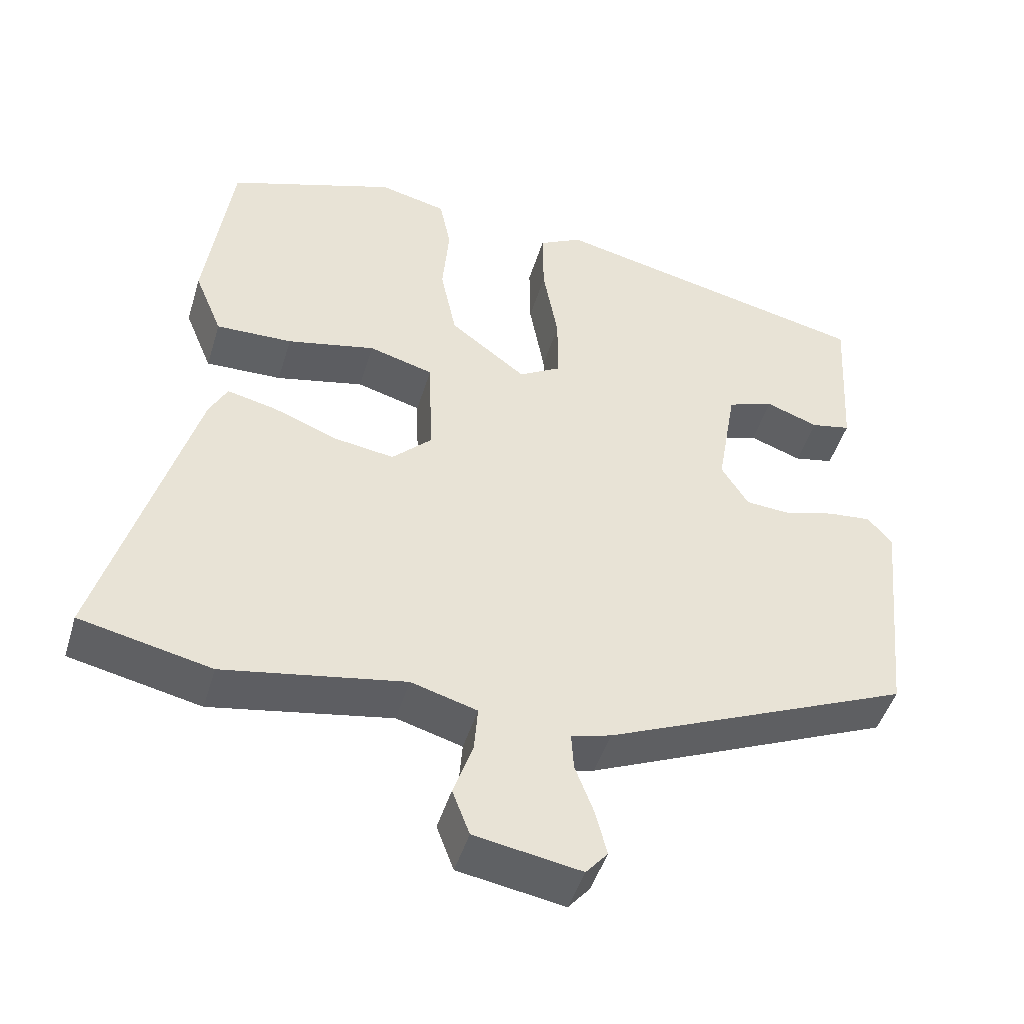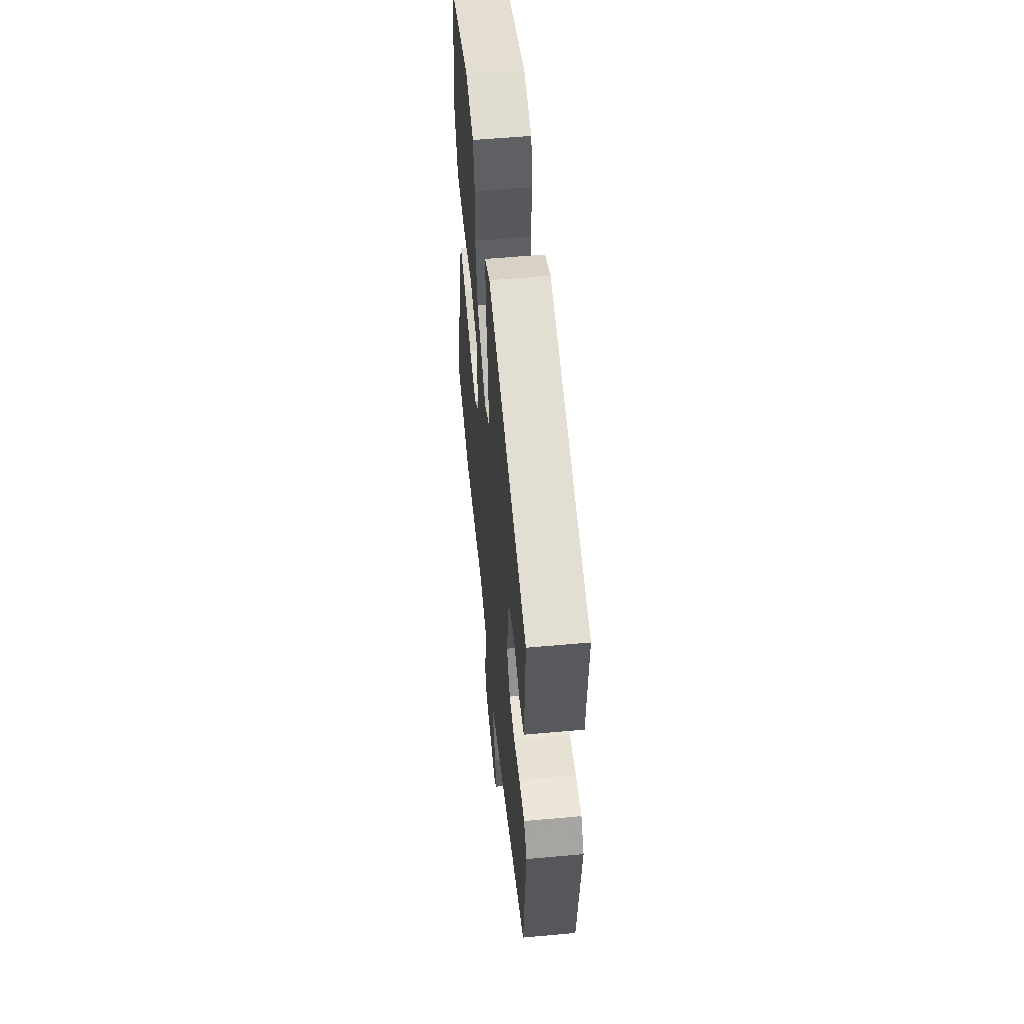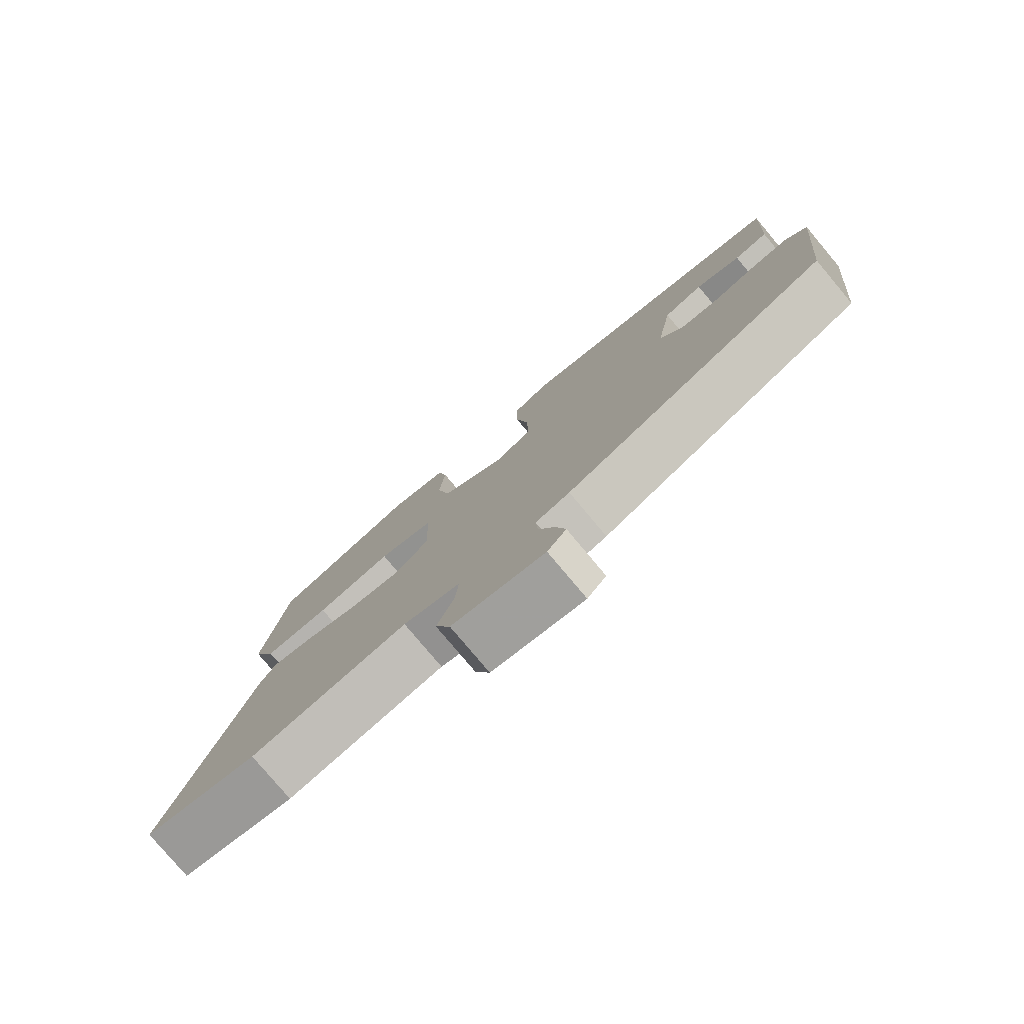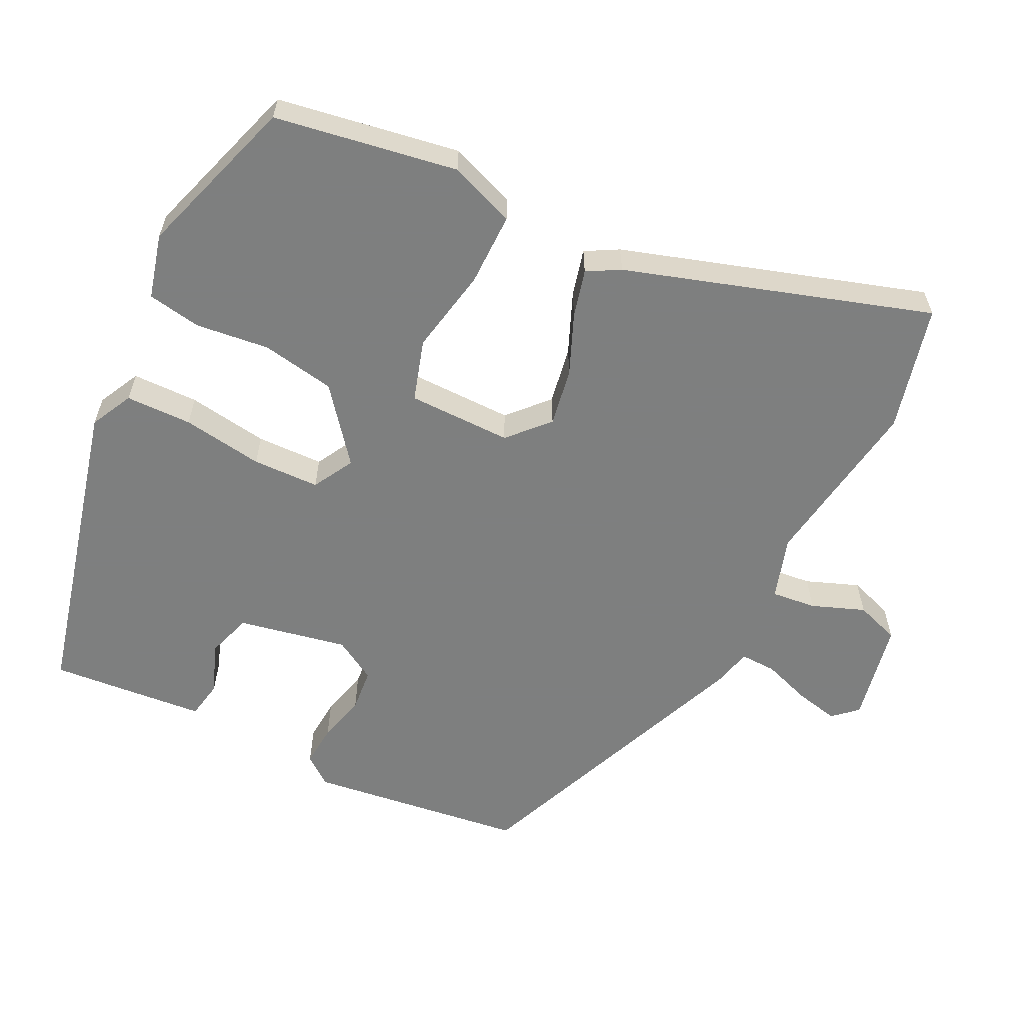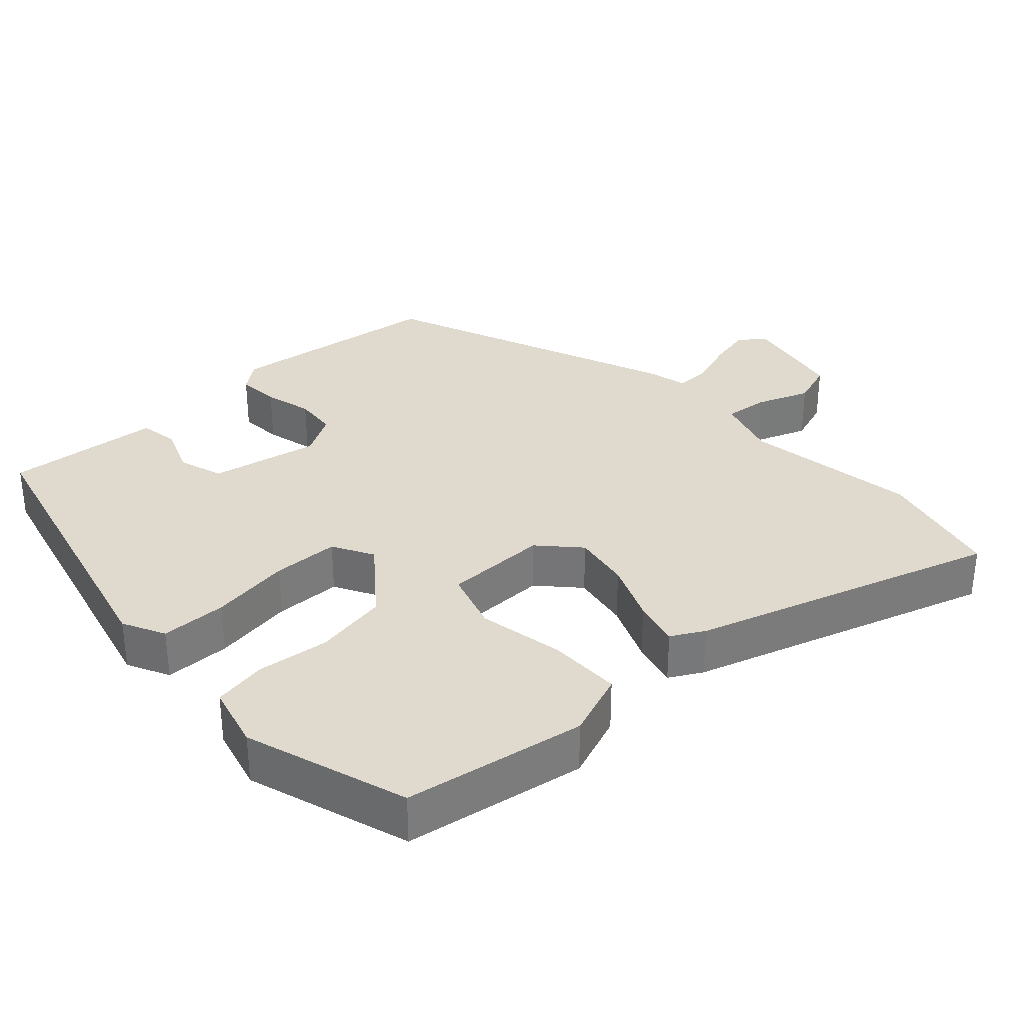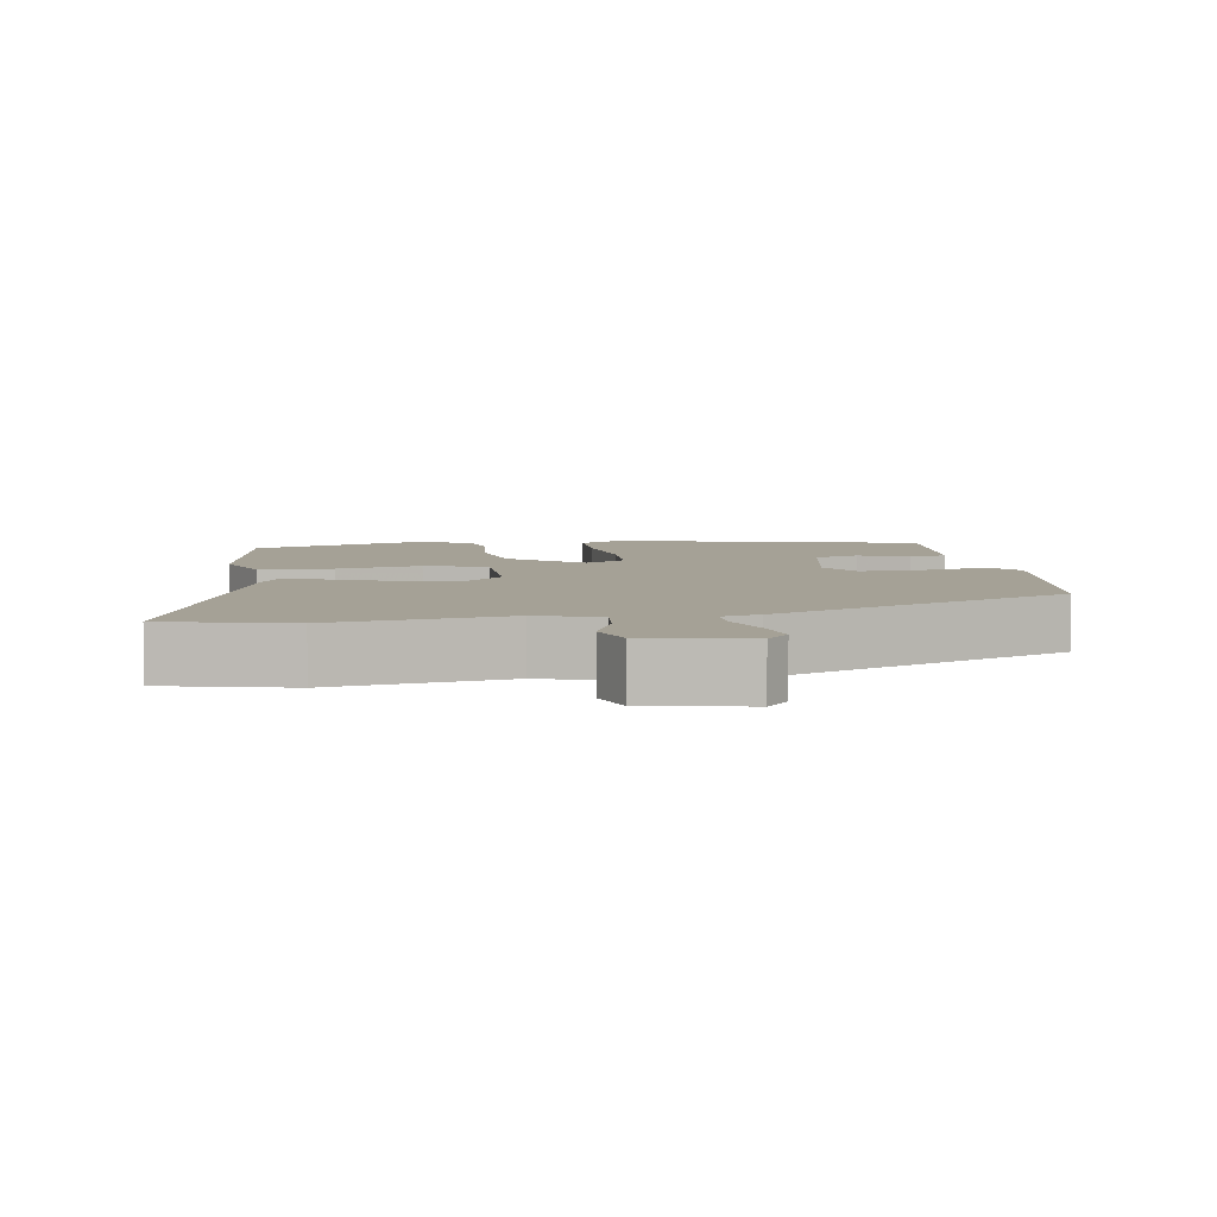
<metadata>
{"format":"obj","ext":"obj","renderer":"f3d","projection":"perspective","resolution":1024,"background":"white","views":[{"elev":-46.9,"azim":163.4,"up":"+Z"},{"elev":55.9,"azim":-95.4,"up":"+Z"},{"elev":-79.0,"azim":-140.0,"up":"+Z"},{"elev":-59.6,"azim":65.3,"up":"+Y"},{"elev":32.9,"azim":48.9,"up":"+Y"},{"elev":6.1,"azim":172.5,"up":"+Y"}]}
</metadata>
<code>
v 0.596 0.07 -0.479
v 0.421 0.07 -0.517
v 0.18 0.07 -0.474
v 0.092 0.07 -0.499
v 0.097 0.07 -0.561
v 0.123 0.07 -0.635
v 0.1 0.07 -0.696
v -0.042 0.07 -0.72
v -0.071 0.07 -0.686
v -0.056 0.07 -0.626
v -0.031 0.07 -0.56
v -0.028 0.07 -0.51
v -0.081 0.07 -0.496
v -0.489 0.07 -0.319
v -0.52 0.07 -0.017
v -0.488 0.07 0.022
v -0.429 0.07 0.016
v -0.362 0.07 -0.003
v -0.302 0.07 0.001
v -0.266 0.07 0.059
v -0.292 0.07 0.211
v -0.354 0.07 0.233
v -0.424 0.07 0.208
v -0.477 0.07 0.219
v -0.485 0.07 0.35
v -0.49 0.07 0.435
v -0.059 0.07 0.53
v -0.001 0.07 0.499
v -0.002 0.07 0.407
v -0.022 0.07 0.295
v -0.022 0.07 0.202
v 0.034 0.07 0.169
v 0.136 0.07 0.246
v 0.157 0.07 0.348
v 0.148 0.07 0.45
v 0.163 0.07 0.524
v 0.253 0.07 0.545
v 0.478 0.07 0.466
v 0.513 0.07 0.212
v 0.476 0.07 0.122
v 0.374 0.07 0.125
v 0.256 0.07 0.151
v 0.17 0.07 0.127
v 0.165 0.07 -0.017
v 0.218 0.07 -0.069
v 0.299 0.07 -0.057
v 0.384 0.07 -0.024
v 0.45 0.07 -0.009
v 0.474 0.07 -0.055
v 0.596 0 -0.479
v 0.421 0 -0.517
v 0.18 0 -0.474
v 0.092 0 -0.499
v 0.097 0 -0.561
v 0.123 0 -0.635
v 0.1 0 -0.696
v -0.042 0 -0.72
v -0.071 0 -0.686
v -0.056 0 -0.626
v -0.031 0 -0.56
v -0.028 0 -0.51
v -0.081 0 -0.496
v -0.489 0 -0.319
v -0.52 0 -0.017
v -0.488 0 0.022
v -0.429 0 0.016
v -0.362 0 -0.003
v -0.302 0 0.001
v -0.266 0 0.059
v -0.292 0 0.211
v -0.354 0 0.233
v -0.424 0 0.208
v -0.477 0 0.219
v -0.485 0 0.35
v -0.49 0 0.435
v -0.059 0 0.53
v -0.001 0 0.499
v -0.002 0 0.407
v -0.022 0 0.295
v -0.022 0 0.202
v 0.034 0 0.169
v 0.136 0 0.246
v 0.157 0 0.348
v 0.148 0 0.45
v 0.163 0 0.524
v 0.253 0 0.545
v 0.478 0 0.466
v 0.513 0 0.212
v 0.476 0 0.122
v 0.374 0 0.125
v 0.256 0 0.151
v 0.17 0 0.127
v 0.165 0 -0.017
v 0.218 0 -0.069
v 0.299 0 -0.057
v 0.384 0 -0.024
v 0.45 0 -0.009
v 0.474 0 -0.055
f 1 2 3
f 49 1 3
f 48 49 3
f 47 48 3
f 46 47 3
f 45 46 3 4
f 44 45 4
f 43 44 4
f 40 41 42
f 39 40 42
f 38 39 42
f 37 38 42
f 36 37 42
f 35 36 42
f 34 35 42
f 33 34 42 43
f 32 33 43 4
f 28 29 30
f 27 28 30
f 26 27 30
f 25 26 30
f 24 25 30
f 22 23 24
f 22 24 30
f 21 22 30 31
f 16 17 18
f 15 16 18
f 14 15 18
f 13 14 18
f 12 13 18
f 12 18 19
f 9 10 11
f 8 9 11
f 7 8 11
f 6 7 11
f 5 6 11
f 5 11 12
f 4 5 12
f 32 4 12
f 31 32 12
f 21 31 12
f 20 21 12
f 12 19 20
f 52 51 50
f 52 50 98
f 52 98 97
f 52 97 96
f 52 96 95
f 53 52 95 94
f 53 94 93
f 53 93 92
f 91 90 89
f 91 89 88
f 91 88 87
f 91 87 86
f 91 86 85
f 91 85 84
f 91 84 83
f 92 91 83 82
f 53 92 82 81
f 79 78 77
f 79 77 76
f 79 76 75
f 79 75 74
f 79 74 73
f 73 72 71
f 79 73 71
f 80 79 71 70
f 67 66 65
f 67 65 64
f 67 64 63
f 67 63 62
f 67 62 61
f 68 67 61
f 60 59 58
f 60 58 57
f 60 57 56
f 60 56 55
f 60 55 54
f 61 60 54
f 61 54 53
f 61 53 81
f 61 81 80
f 61 80 70
f 61 70 69
f 69 68 61
f 1 50 51 2
f 2 51 52 3
f 3 52 53 4
f 4 53 54 5
f 5 54 55 6
f 6 55 56 7
f 7 56 57 8
f 8 57 58 9
f 9 58 59 10
f 10 59 60 11
f 11 60 61 12
f 12 61 62 13
f 13 62 63 14
f 14 63 64 15
f 15 64 65 16
f 16 65 66 17
f 17 66 67 18
f 18 67 68 19
f 19 68 69 20
f 20 69 70 21
f 21 70 71 22
f 22 71 72 23
f 23 72 73 24
f 24 73 74 25
f 25 74 75 26
f 26 75 76 27
f 27 76 77 28
f 28 77 78 29
f 29 78 79 30
f 30 79 80 31
f 31 80 81 32
f 32 81 82 33
f 33 82 83 34
f 34 83 84 35
f 35 84 85 36
f 36 85 86 37
f 37 86 87 38
f 38 87 88 39
f 39 88 89 40
f 40 89 90 41
f 41 90 91 42
f 42 91 92 43
f 43 92 93 44
f 44 93 94 45
f 45 94 95 46
f 46 95 96 47
f 47 96 97 48
f 48 97 98 49
f 49 98 50 1

</code>
